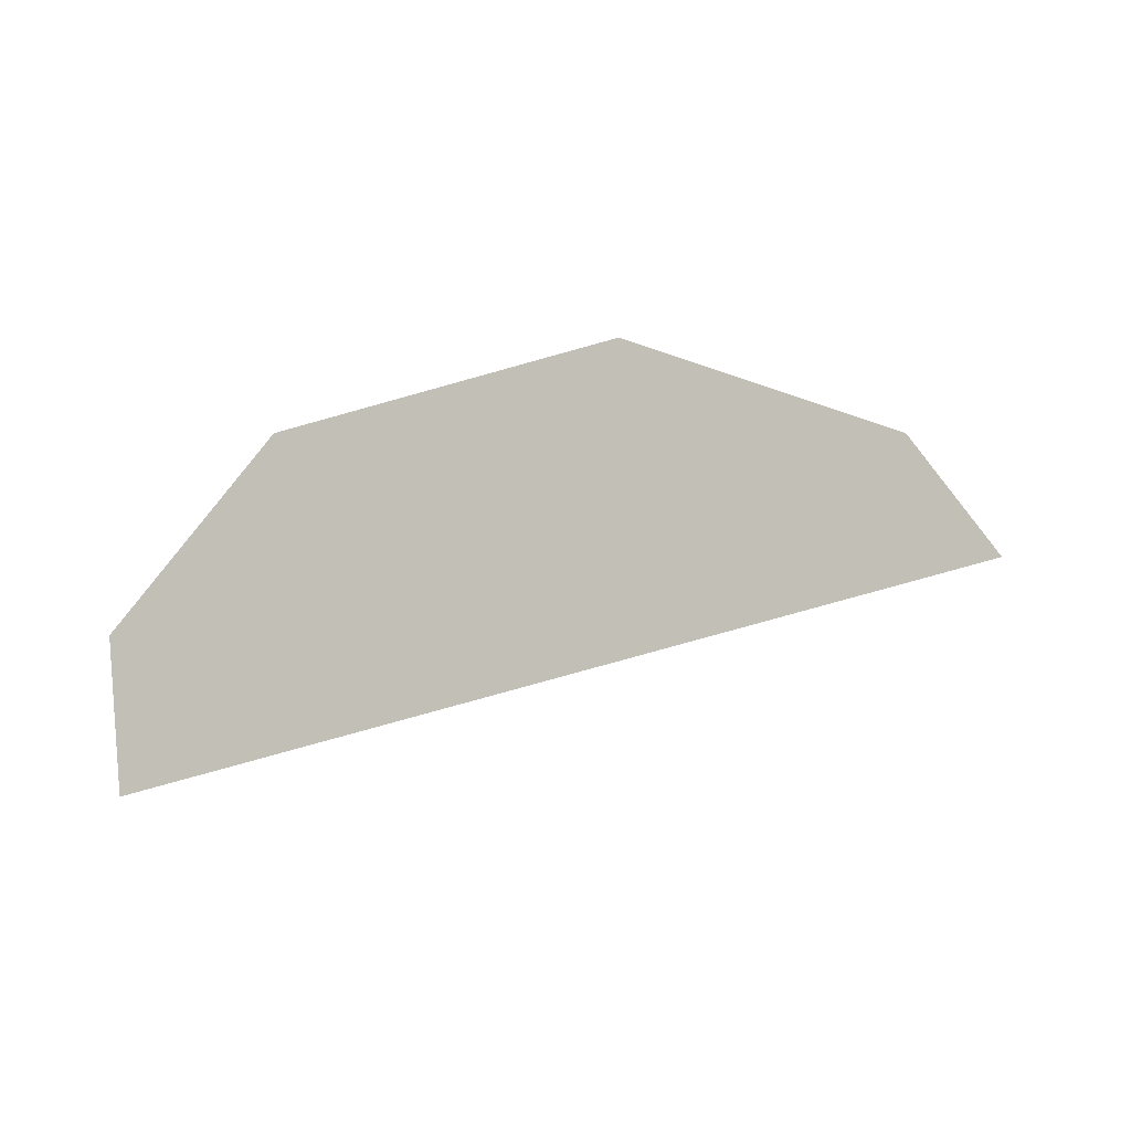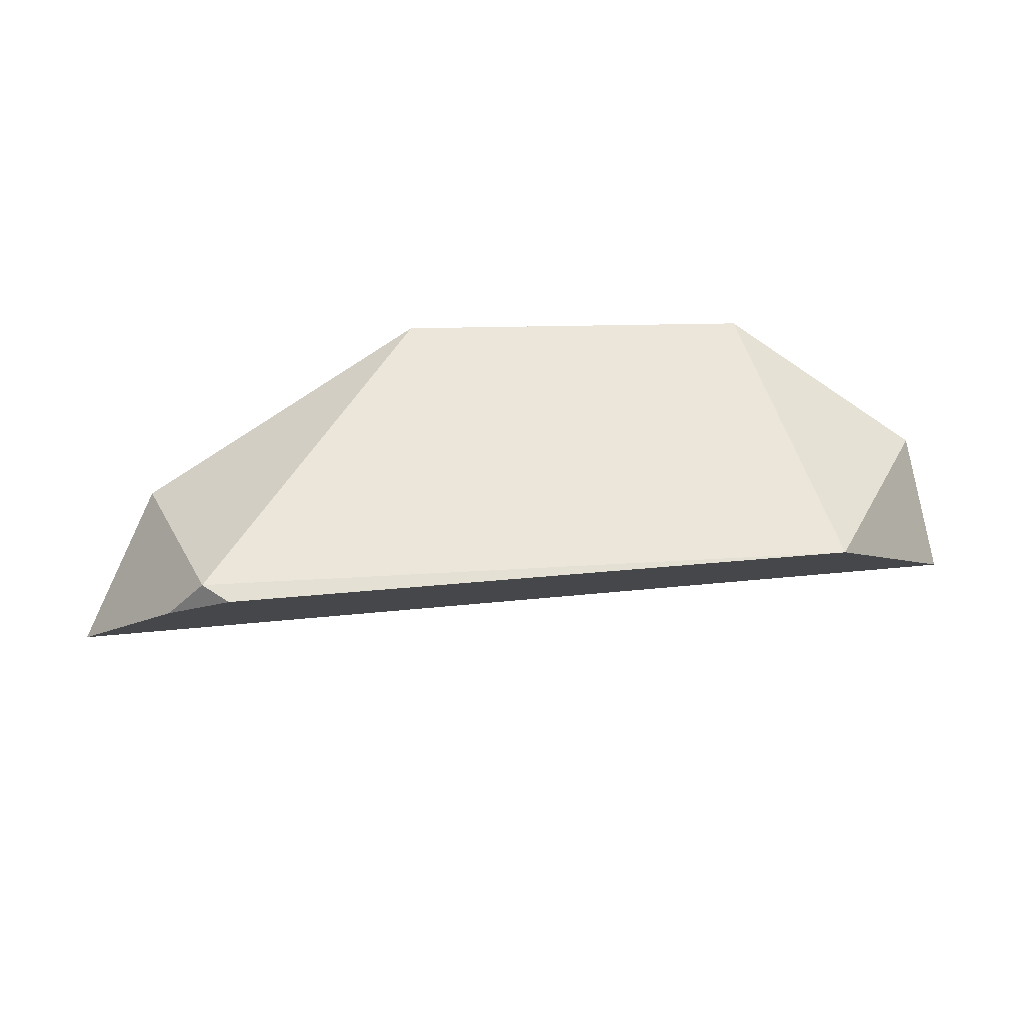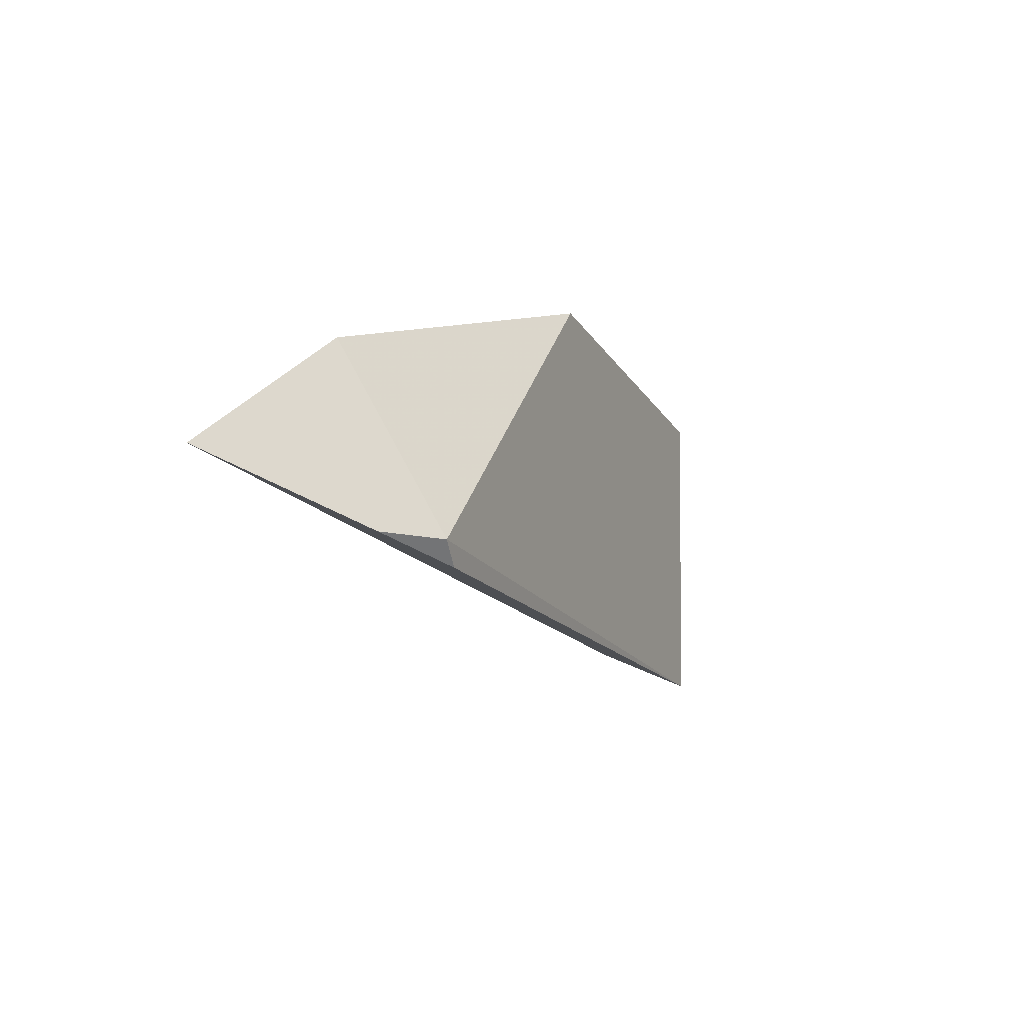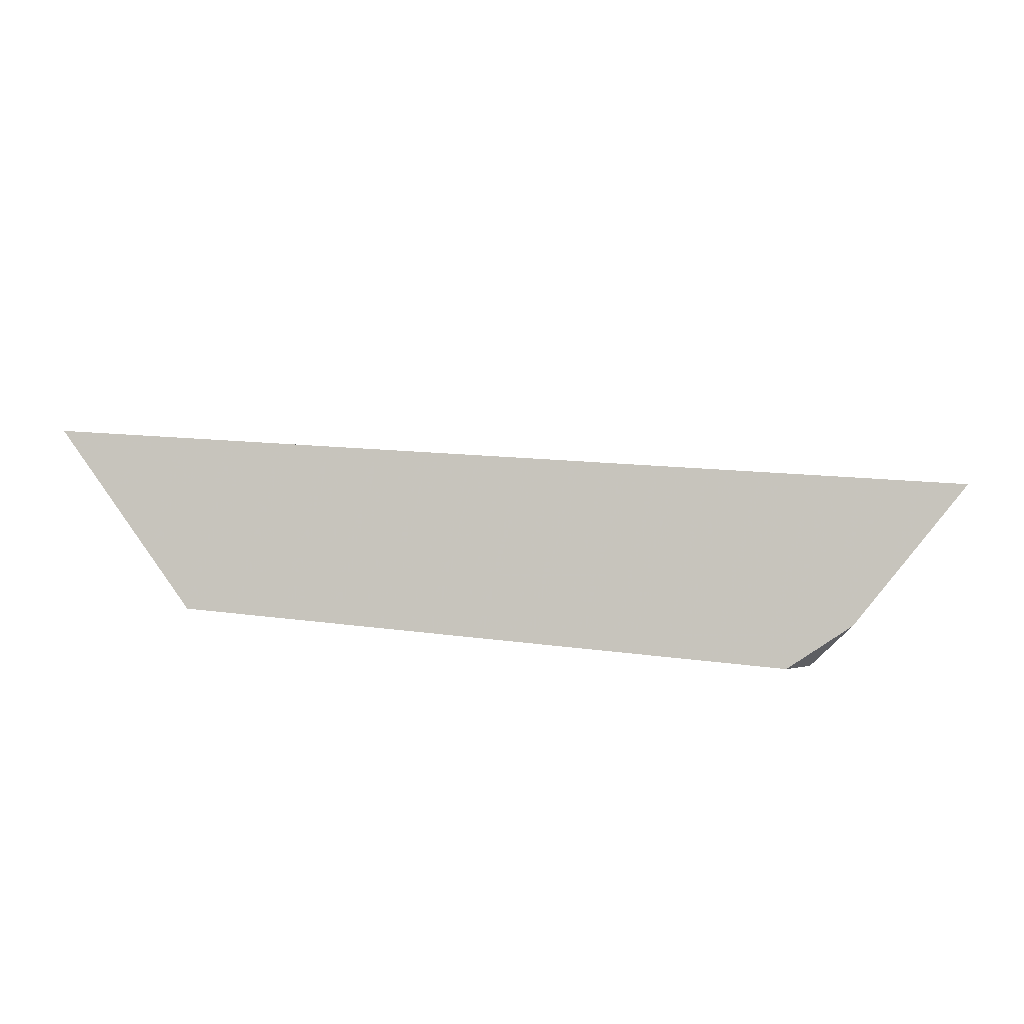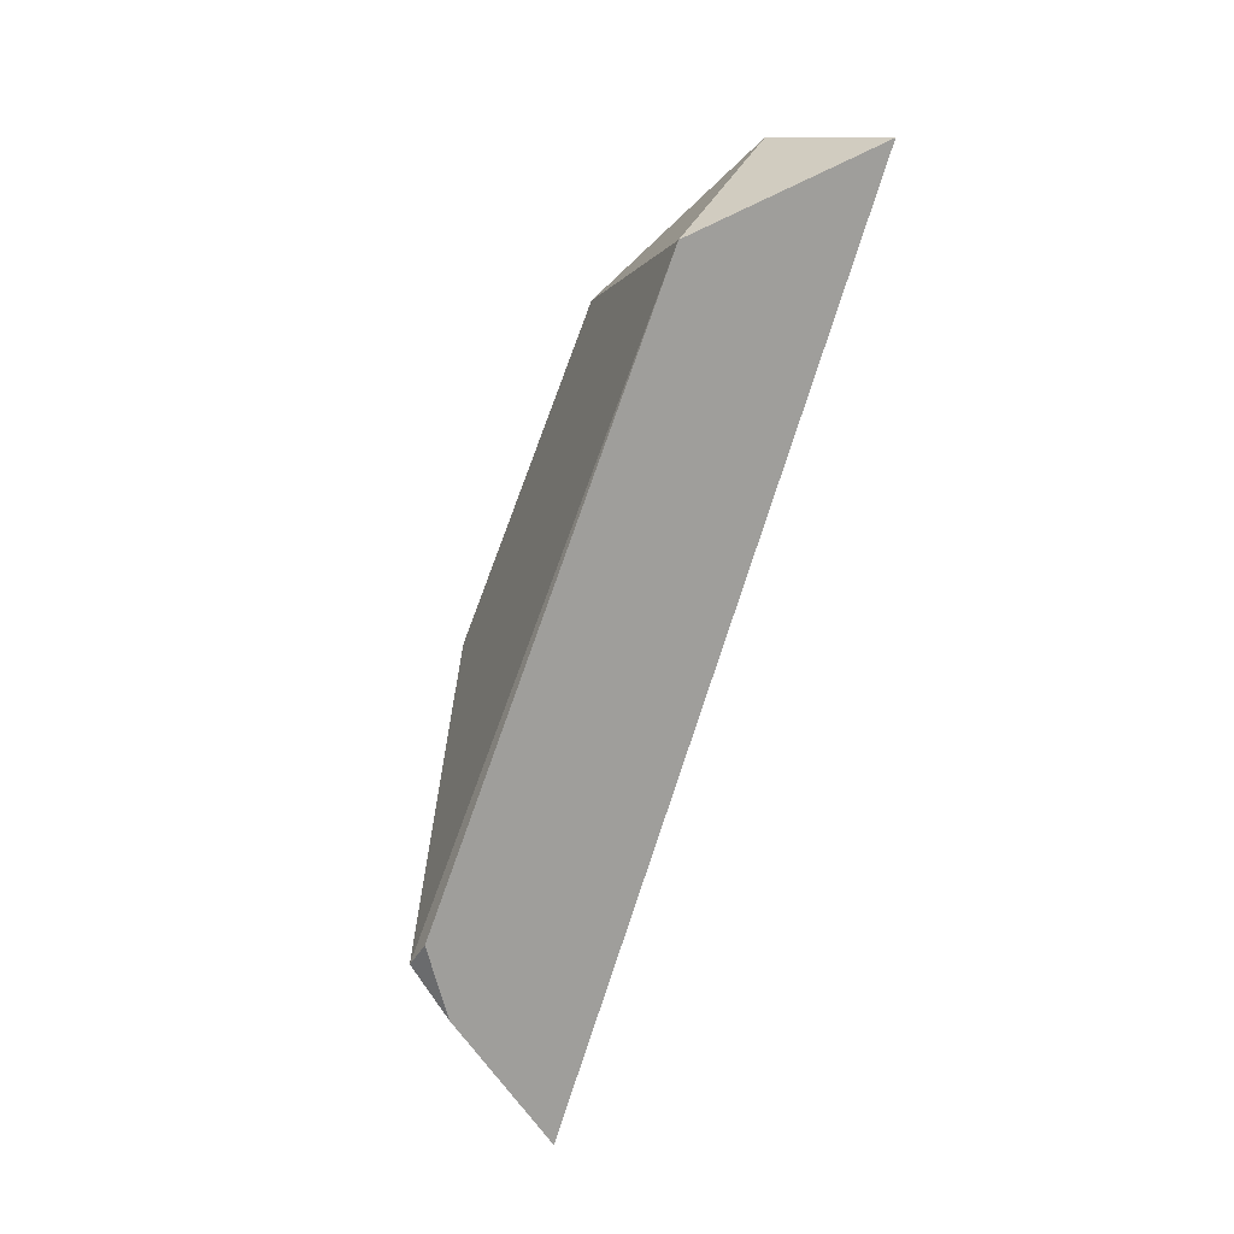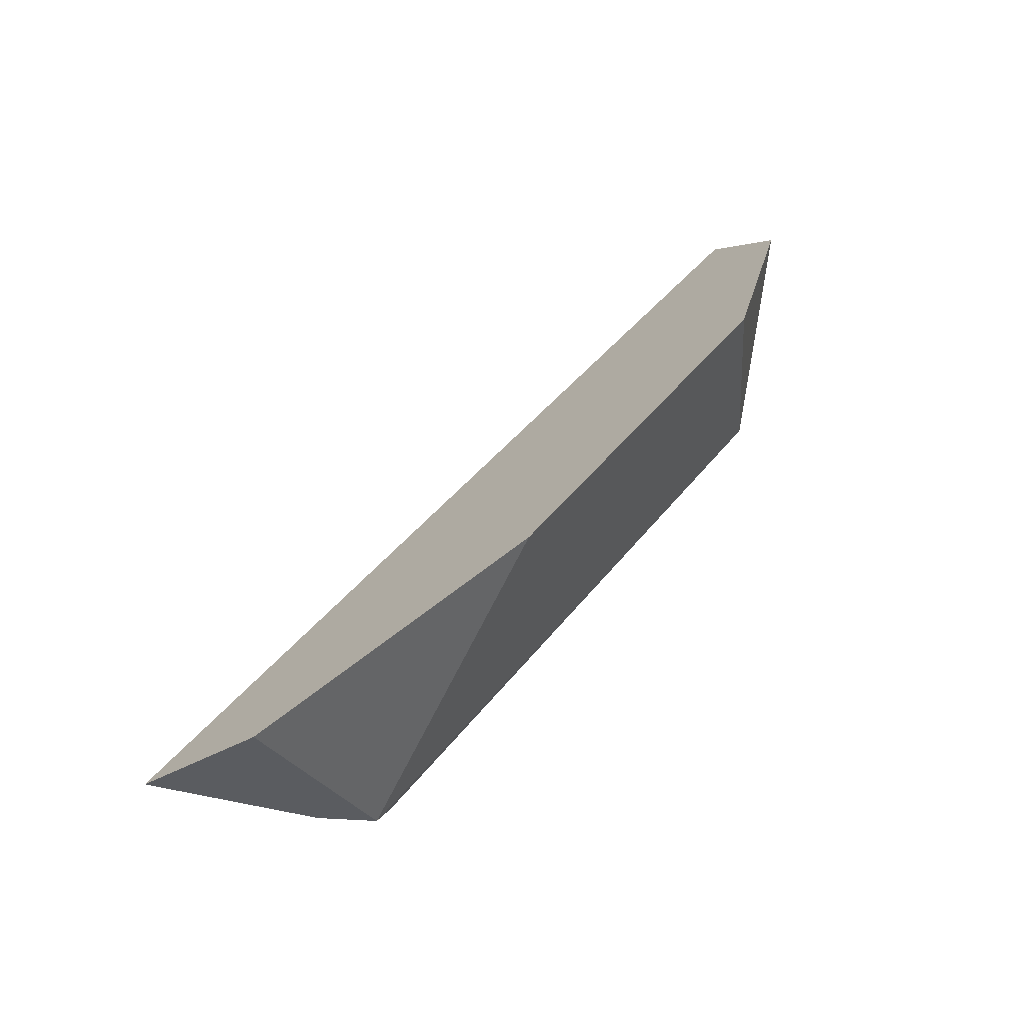
<metadata>
{"format":"obj","ext":"obj","renderer":"f3d","projection":"perspective","resolution":1024,"background":"white","views":[{"elev":48.3,"azim":-19.6,"up":"+Z"},{"elev":-40.2,"azim":-175.9,"up":"+Z"},{"elev":-24.2,"azim":120.3,"up":"+Z"},{"elev":-60.4,"azim":4.0,"up":"+Z"},{"elev":-76.4,"azim":-104.0,"up":"+Z"},{"elev":50.2,"azim":136.4,"up":"+Z"}]}
</metadata>
<code>
v -0.2167 1.76 -0.06887
v 0.1006 1.797 -0.1004
v 0.08756 1.792 -0.1083
v 0.1219 1.774 -0.09971
v -0.277 1.68 -0.01606
v 0.183 1.715 -0.06784
v 0.144 1.764 -0.0107
v 0.002698 1.807 0.06029
v -0.1709 1.787 0.07252
v -0.2636 1.73 0.03225
f 2 3 1
f 4 3 2
f 4 5 3
f 4 6 5
f 4 7 6
f 4 2 7
f 2 8 7
f 2 1 8
f 9 8 1
f 9 5 8
f 10 5 9
f 10 1 5
f 10 9 1
f 1 3 5
f 7 8 5
f 7 5 6

</code>
